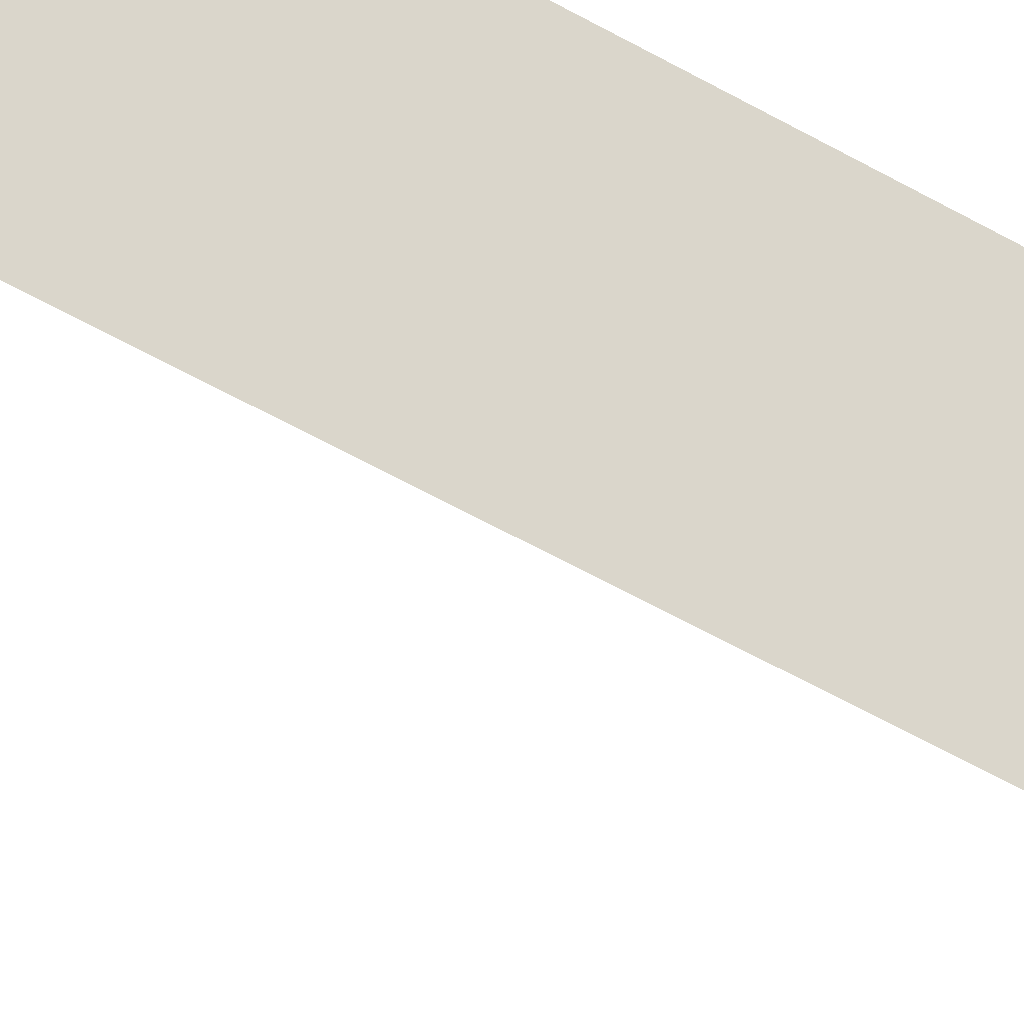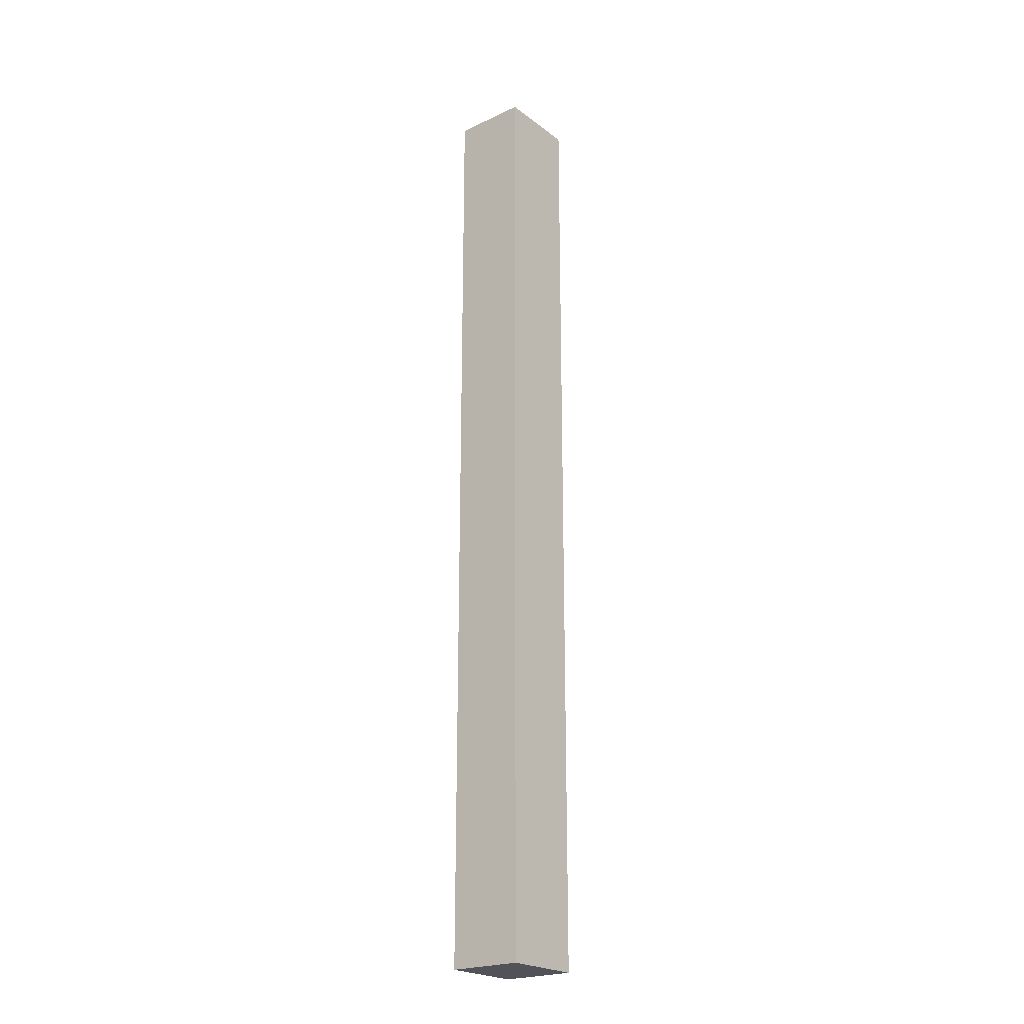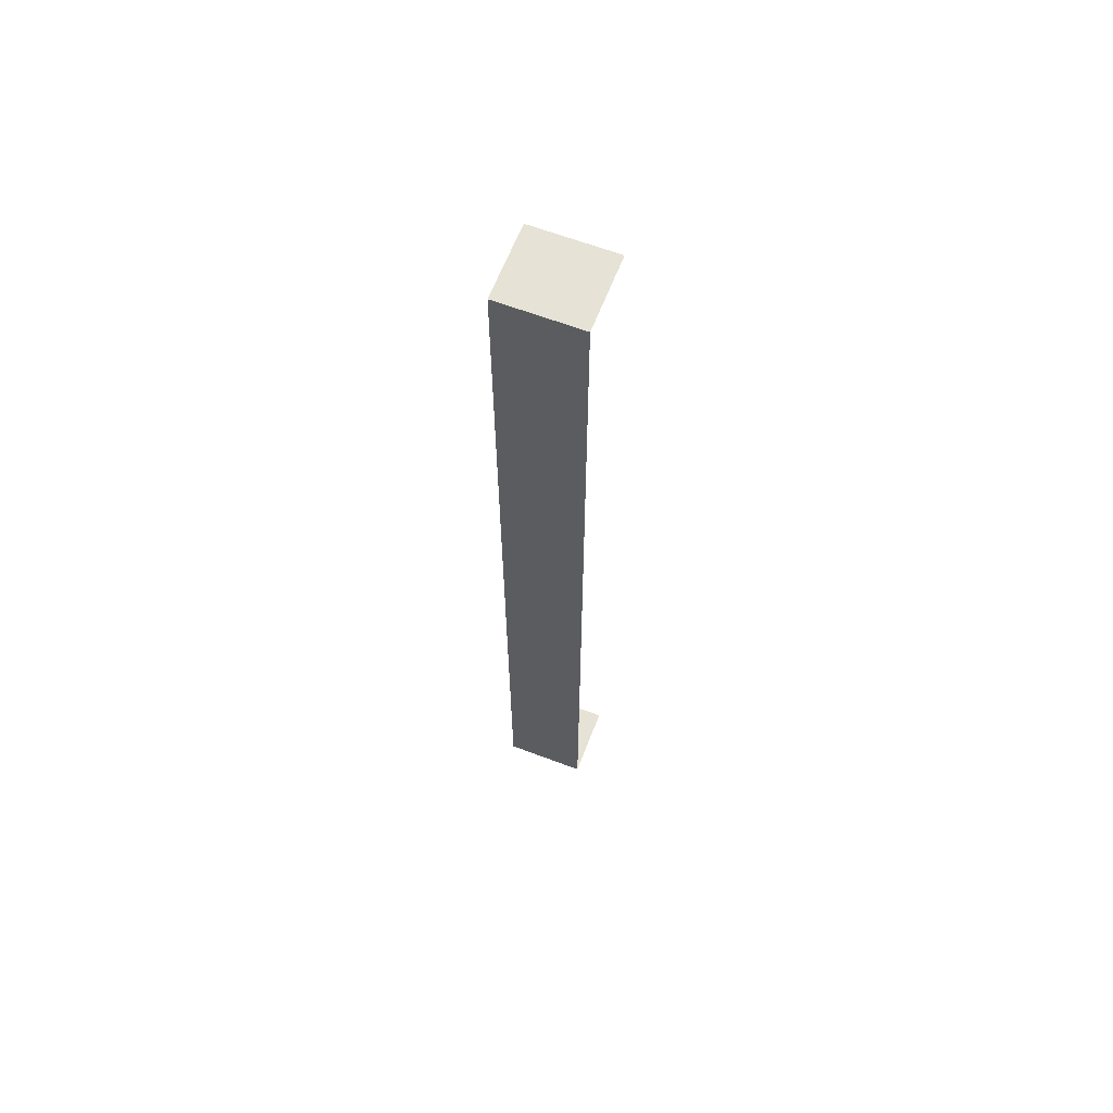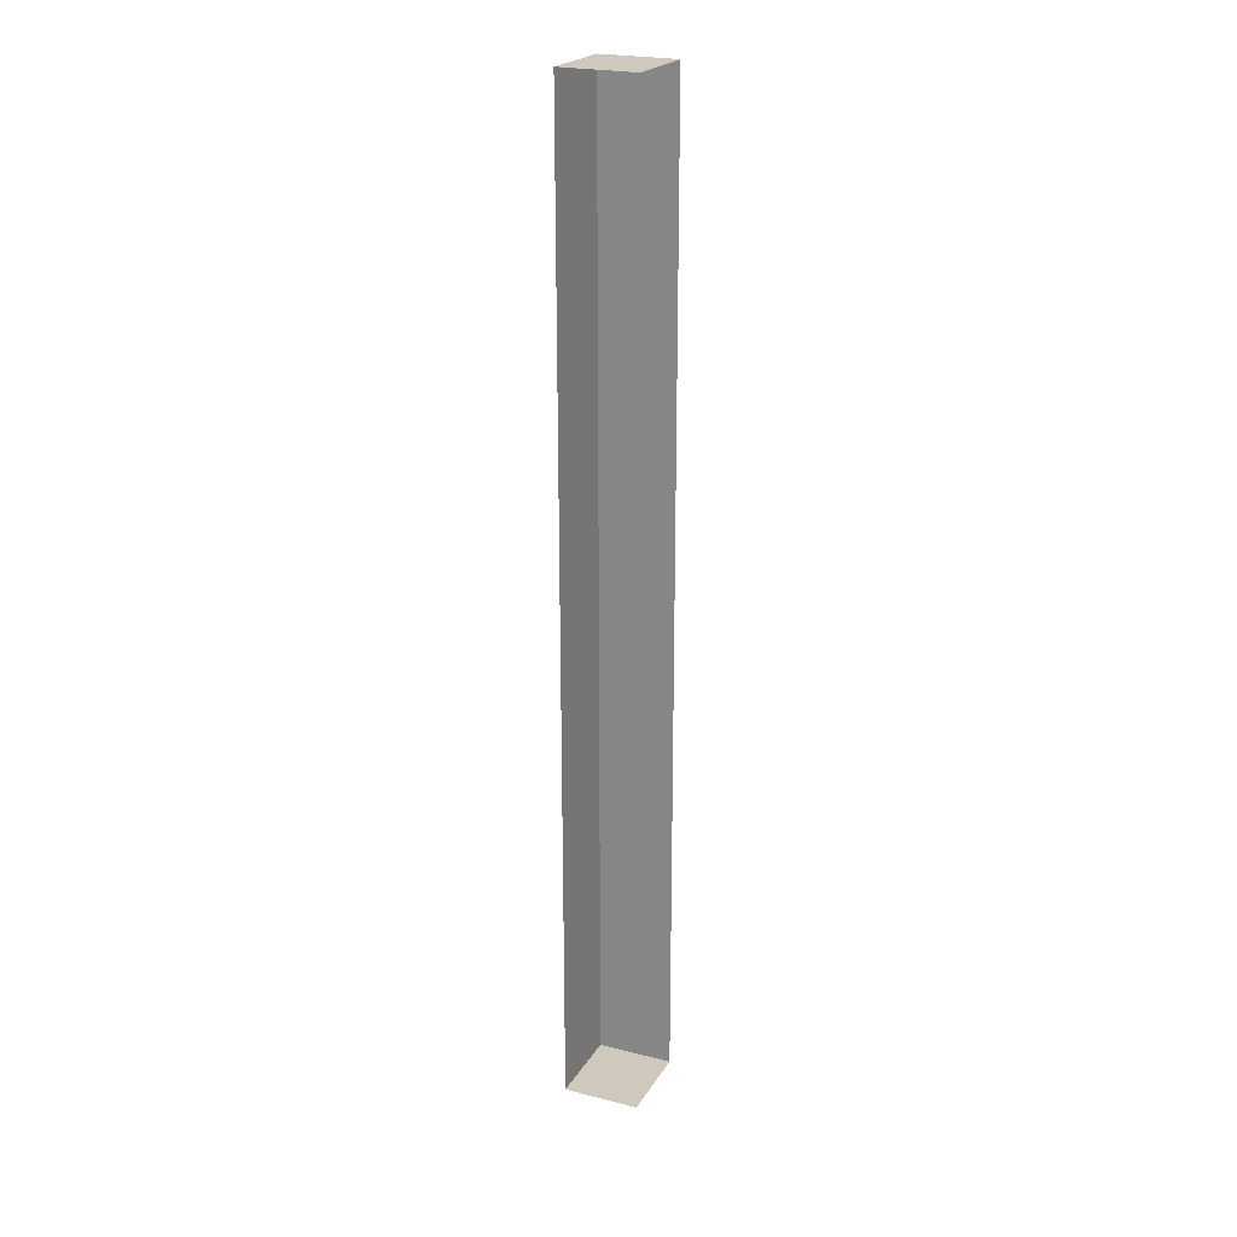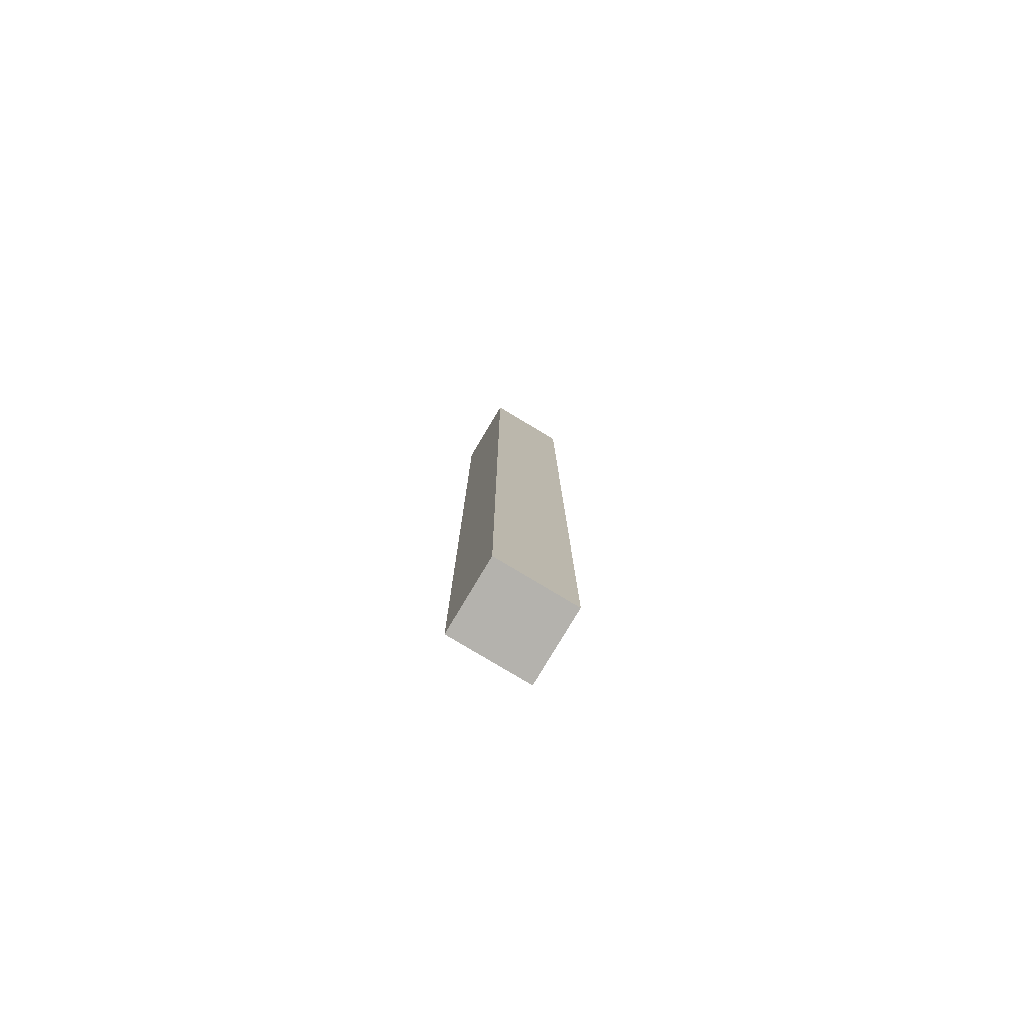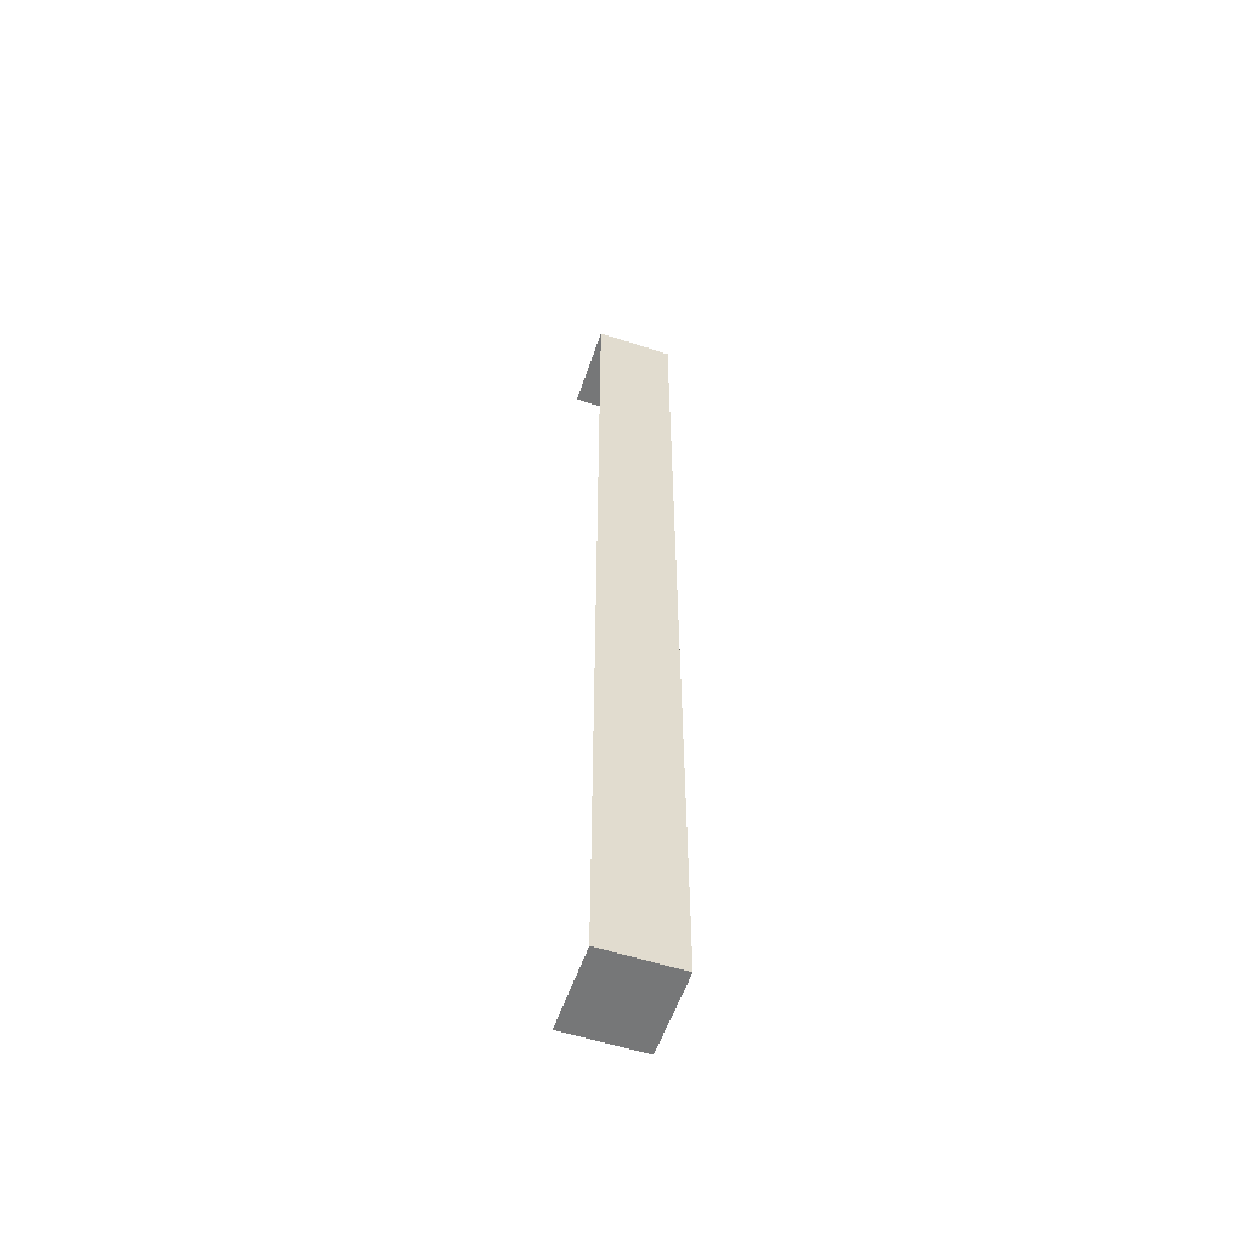
<metadata>
{"format":"obj","ext":"obj","renderer":"f3d","projection":"perspective","resolution":1024,"background":"white","views":[{"elev":-38.7,"azim":51.4,"up":"+Z"},{"elev":-22.8,"azim":38.5,"up":"+Y"},{"elev":63.9,"azim":110.9,"up":"+Y"},{"elev":22.4,"azim":-156.2,"up":"+Y"},{"elev":-79.5,"azim":59.1,"up":"+Y"},{"elev":-56.9,"azim":-19.0,"up":"+Y"}]}
</metadata>
<code>
v -3.722e+05 -1.057e+05 23.15
v -3.722e+05 -1.057e+05 23.15
v -3.722e+05 -1.057e+05 23.15
v -3.722e+05 -1.057e+05 23.15
v -3.722e+05 -1.057e+05 26.7
v -3.722e+05 -1.057e+05 26.7
v -3.722e+05 -1.057e+05 26.7
v -3.722e+05 -1.057e+05 26.7
f 1 2 3
f 4 1 3
f 8 3 2
f 8 7 3
f 5 6 7
f 8 5 7
f 6 1 4
f 6 5 1
f 6 4 3
f 7 6 3
f 5 2 1
f 5 8 2

</code>
